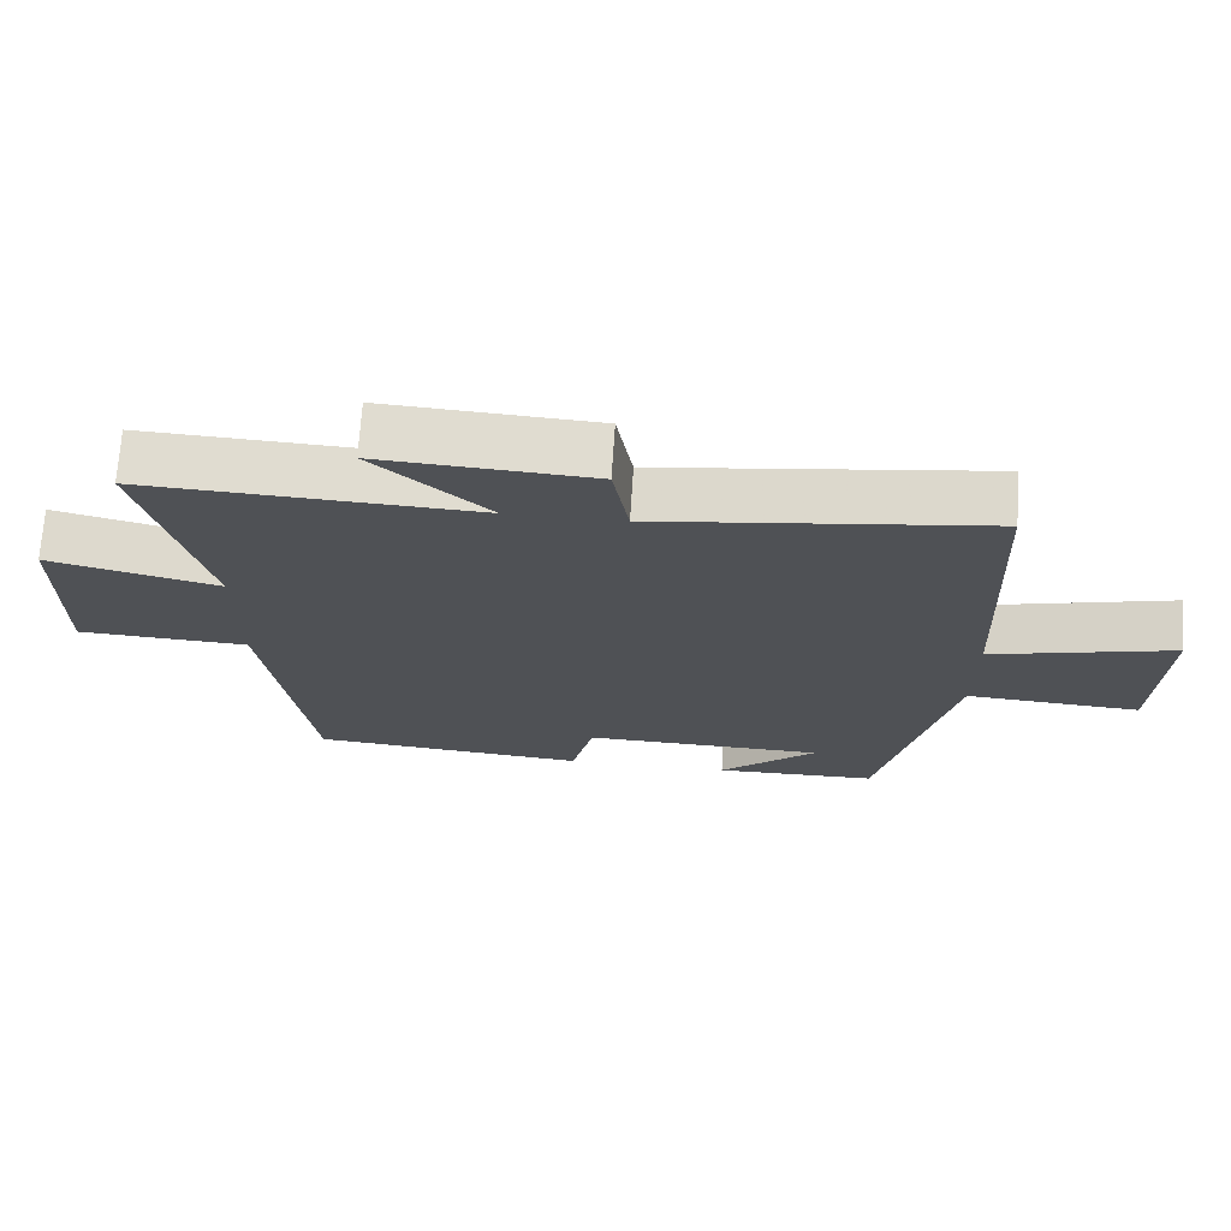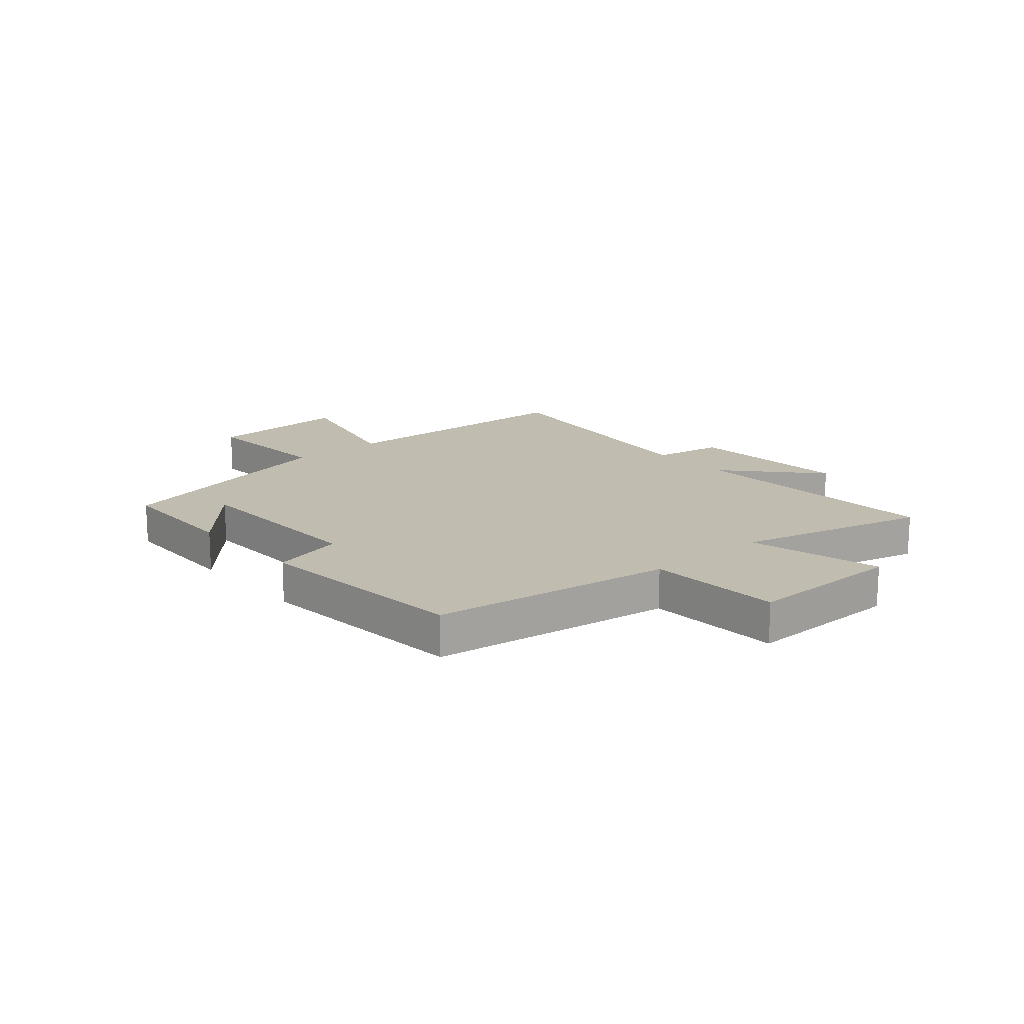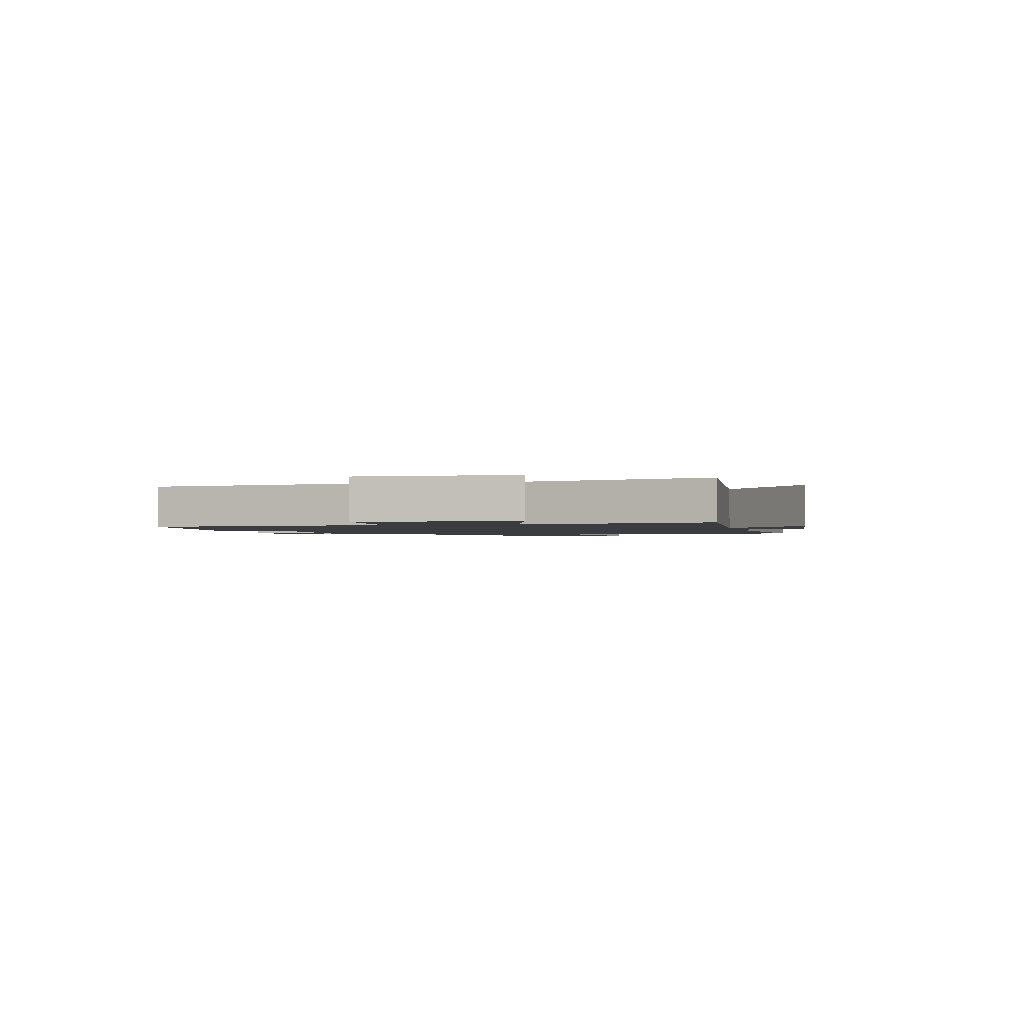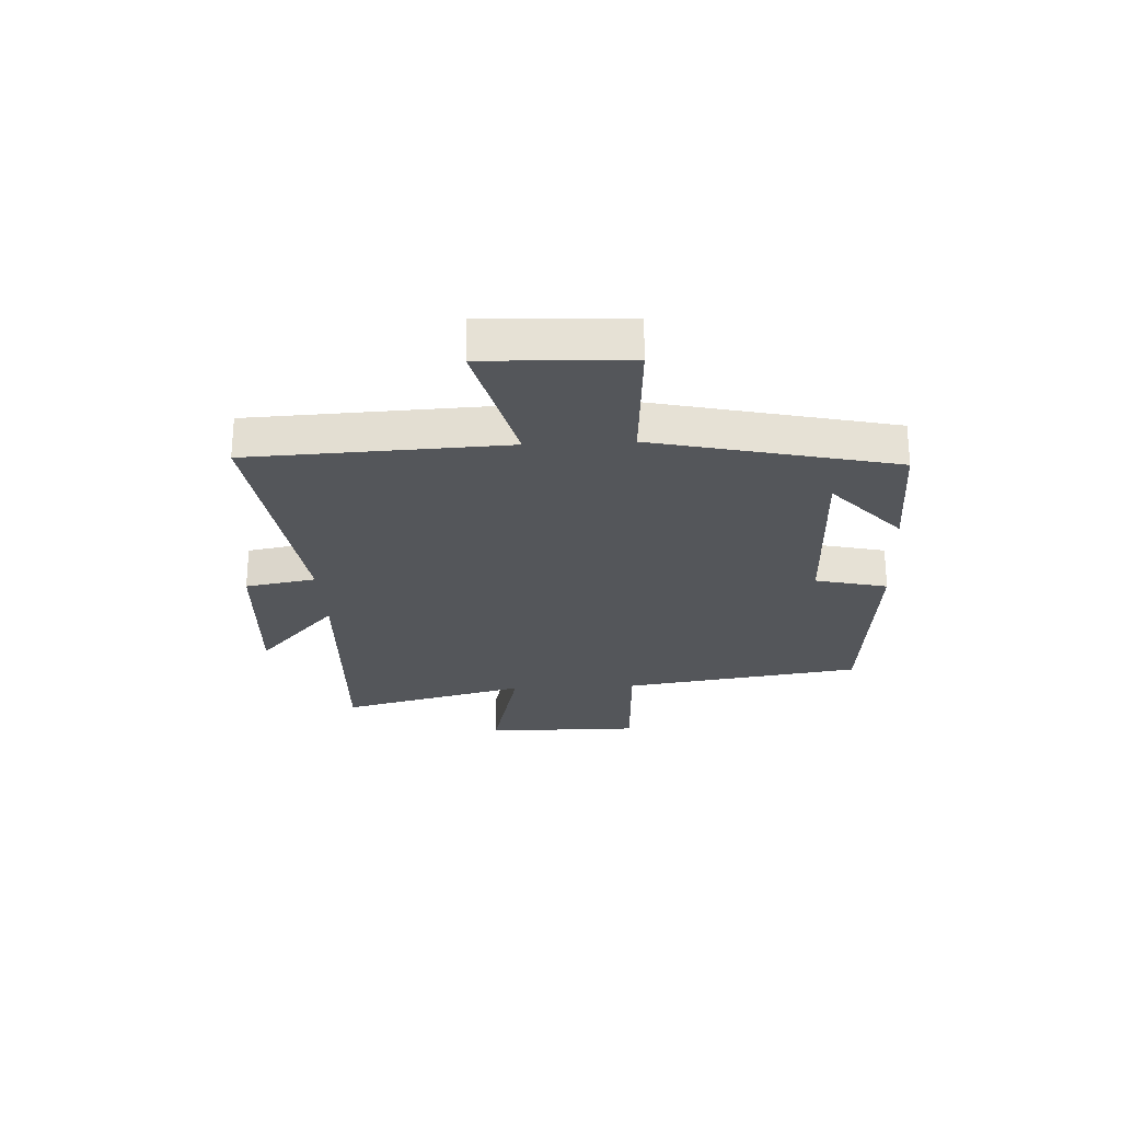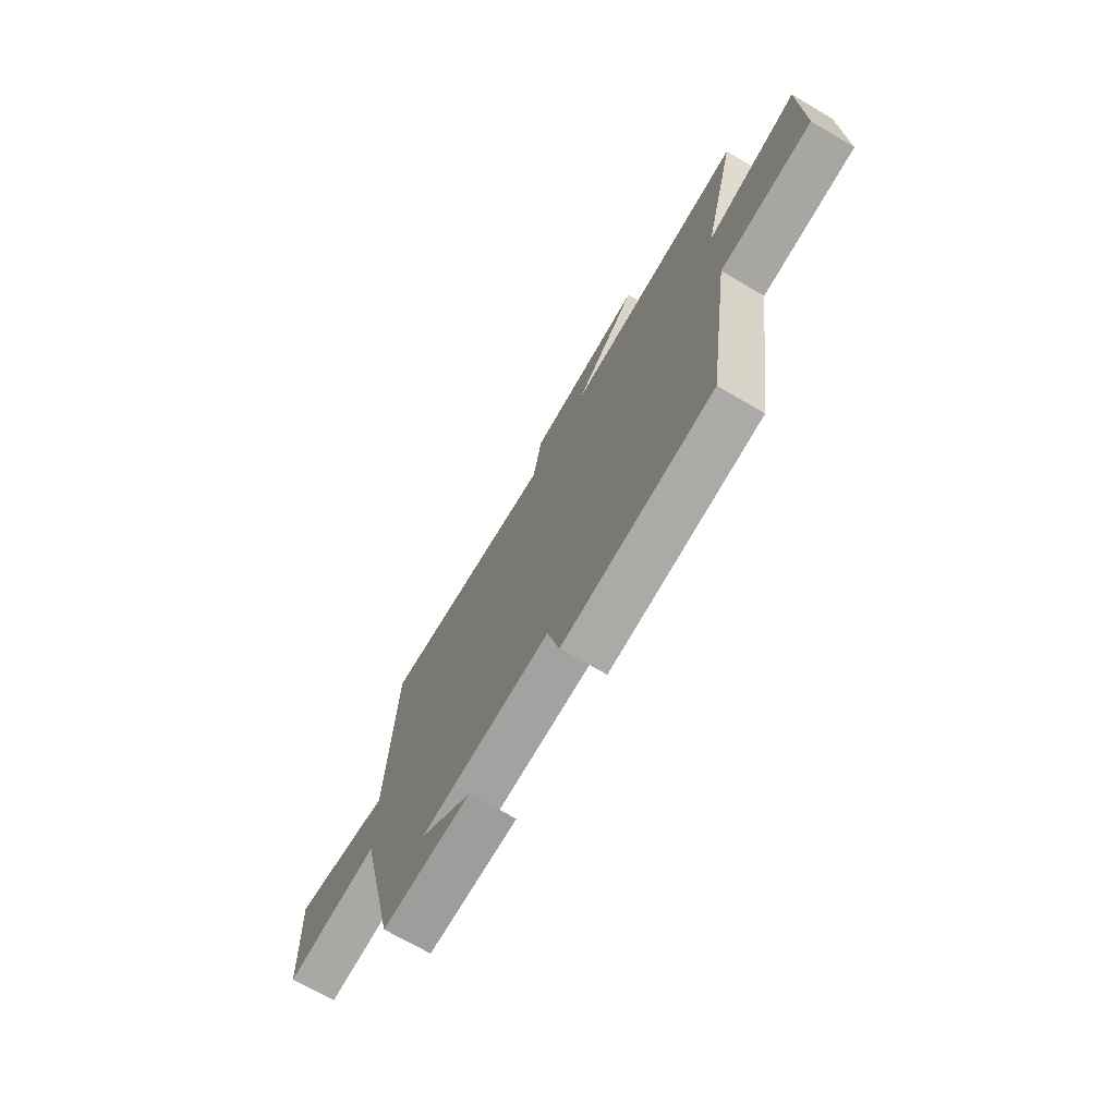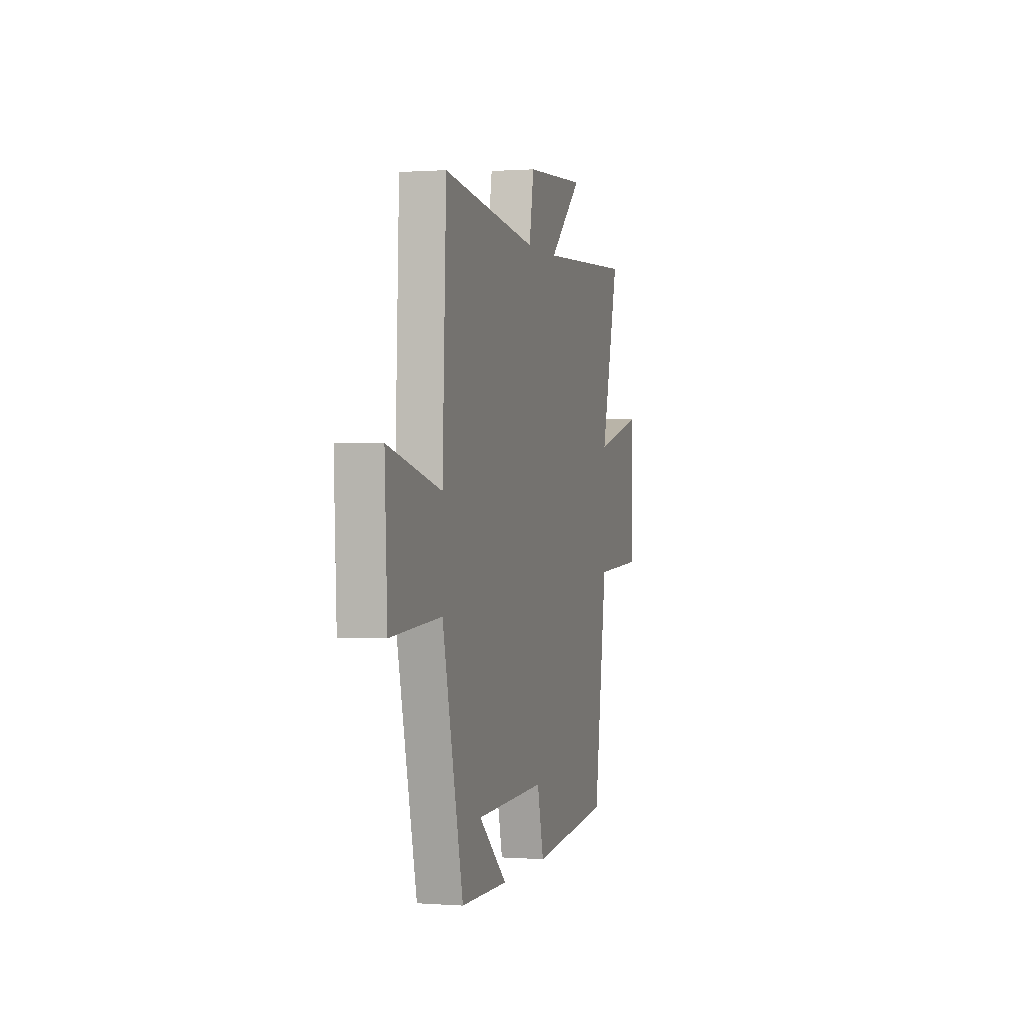
<metadata>
{"format":"obj","ext":"obj","renderer":"f3d","projection":"perspective","resolution":1024,"background":"white","views":[{"elev":70.0,"azim":3.7,"up":"+Z"},{"elev":16.4,"azim":-131.0,"up":"+Y"},{"elev":-1.6,"azim":-78.2,"up":"+Y"},{"elev":-25.3,"azim":93.1,"up":"+Y"},{"elev":-71.4,"azim":-120.2,"up":"+Z"},{"elev":0.4,"azim":105.5,"up":"+Z"}]}
</metadata>
<code>
v 0.482 0.07 0.557
v 0.5 0.07 0.104
v 0.753 0.07 0.166
v 0.741 0.07 -0.088
v 0.5 0.07 -0.072
v 0.401 0.07 -0.496
v 0.175 0.07 -0.5
v 0.31 0.07 -0.381
v -0.024 0.07 -0.373
v -0.055 0.07 -0.5
v -0.438 0.07 -0.466
v -0.5 0.07 -0.042
v -0.736 0.07 -0.03
v -0.734 0.07 0.246
v -0.5 0.07 0.188
v -0.586 0.07 0.522
v -0.128 0.07 0.5
v -0.286 0.07 0.643
v 0.006 0.07 0.625
v 0.028 0.07 0.5
v 0.482 0 0.557
v 0.5 0 0.104
v 0.753 0 0.166
v 0.741 0 -0.088
v 0.5 0 -0.072
v 0.401 0 -0.496
v 0.175 0 -0.5
v 0.31 0 -0.381
v -0.024 0 -0.373
v -0.055 0 -0.5
v -0.438 0 -0.466
v -0.5 0 -0.042
v -0.736 0 -0.03
v -0.734 0 0.246
v -0.5 0 0.188
v -0.586 0 0.522
v -0.128 0 0.5
v -0.286 0 0.643
v 0.006 0 0.625
v 0.028 0 0.5
f 17 18 19 20
f 15 16 17
f 15 17 20
f 12 13 14 15
f 12 15 20
f 11 12 20
f 10 11 20
f 9 10 20
f 20 1 2
f 9 20 2
f 8 9 2
f 6 7 8
f 5 6 8 2
f 2 3 4 5
f 40 39 38 37
f 37 36 35
f 40 37 35
f 35 34 33 32
f 40 35 32
f 40 32 31
f 40 31 30
f 40 30 29
f 22 21 40
f 22 40 29
f 22 29 28
f 28 27 26
f 22 28 26 25
f 25 24 23 22
f 1 21 22 2
f 2 22 23 3
f 3 23 24 4
f 4 24 25 5
f 5 25 26 6
f 6 26 27 7
f 7 27 28 8
f 8 28 29 9
f 9 29 30 10
f 10 30 31 11
f 11 31 32 12
f 12 32 33 13
f 13 33 34 14
f 14 34 35 15
f 15 35 36 16
f 16 36 37 17
f 17 37 38 18
f 18 38 39 19
f 19 39 40 20
f 20 40 21 1

</code>
